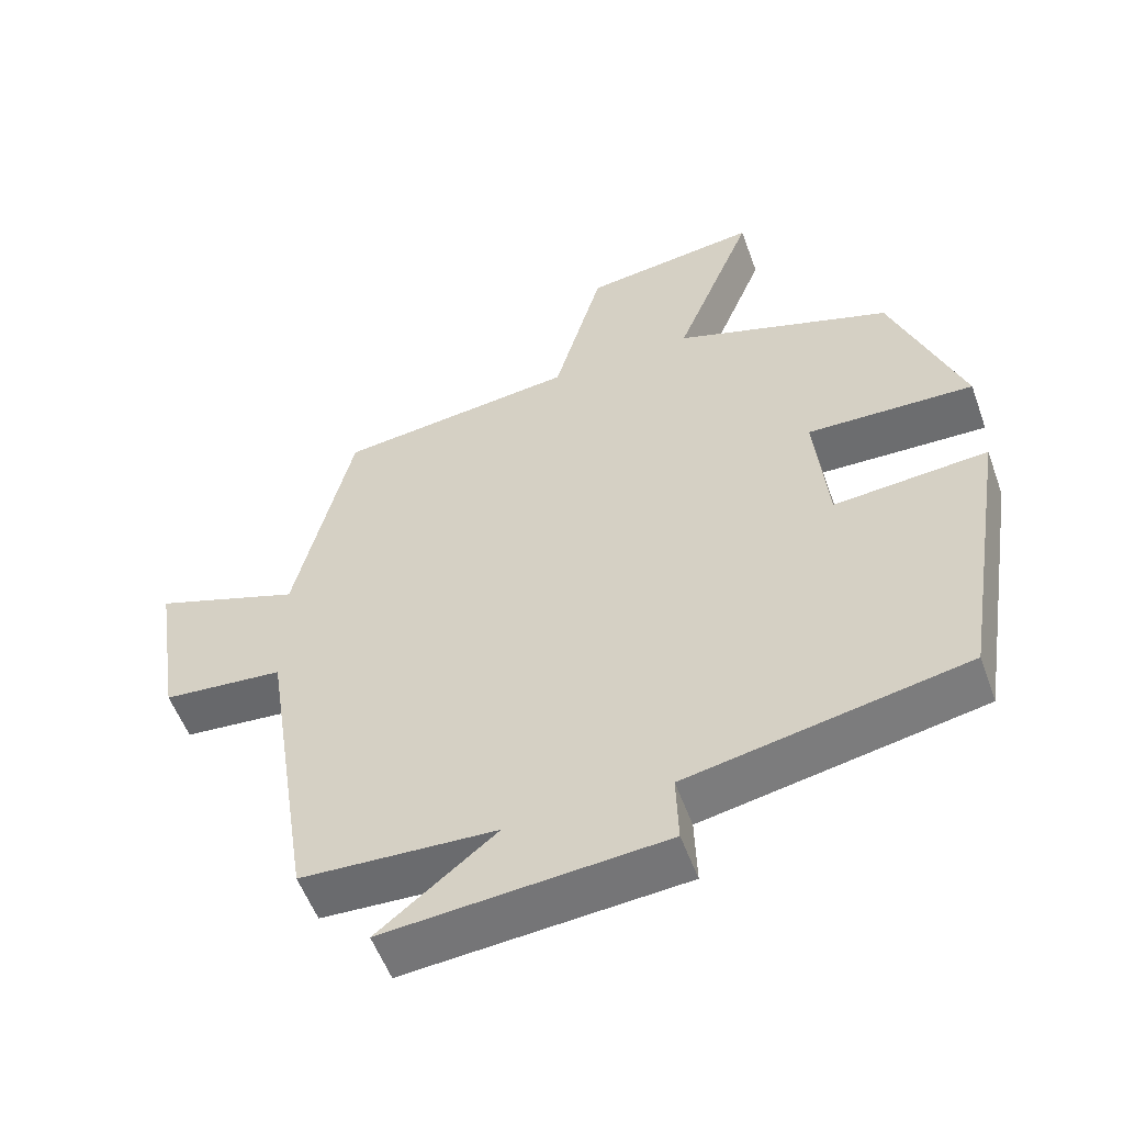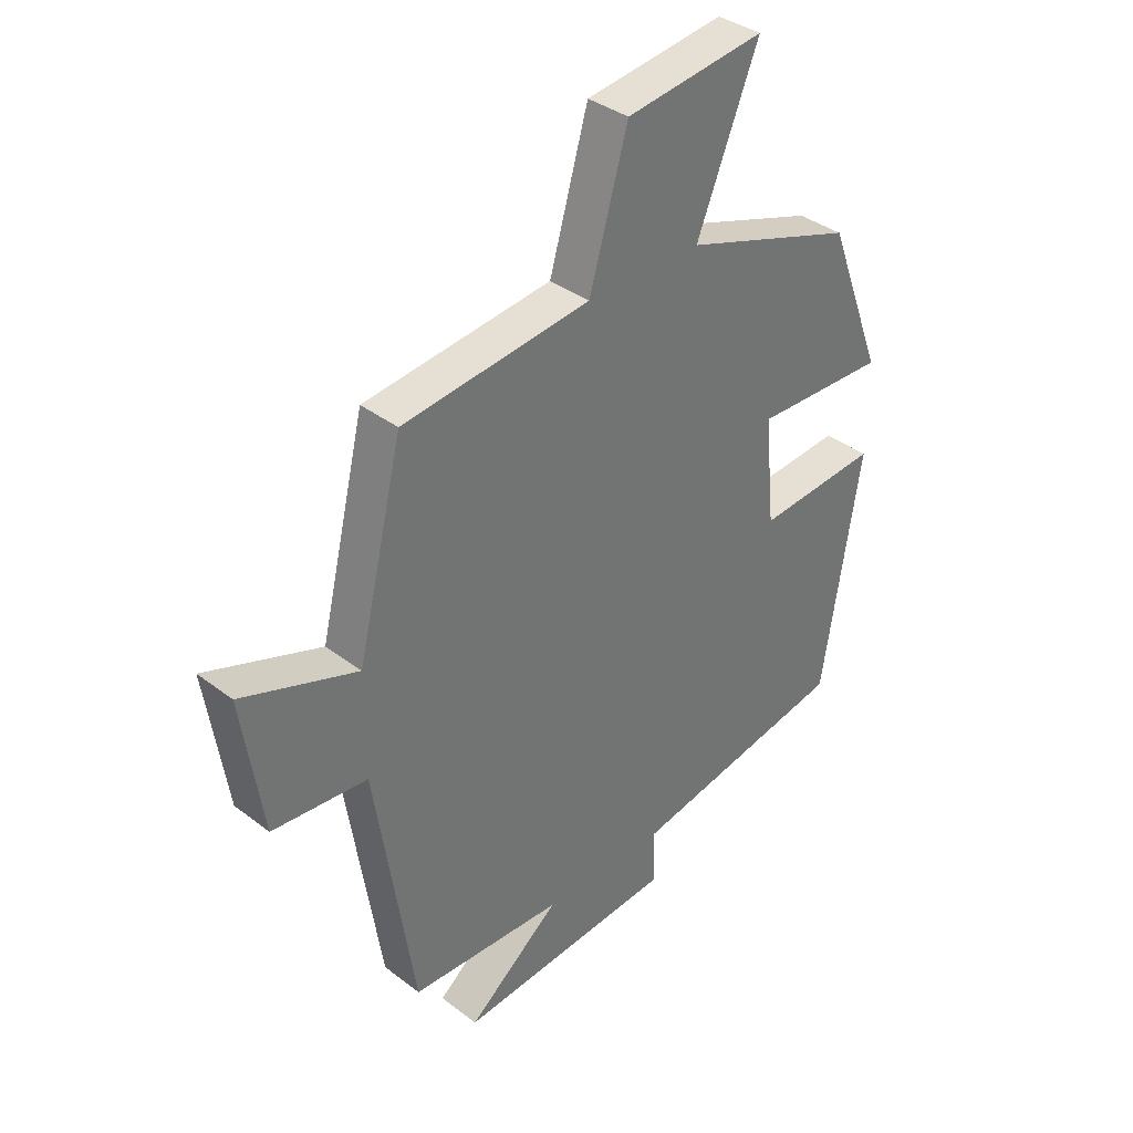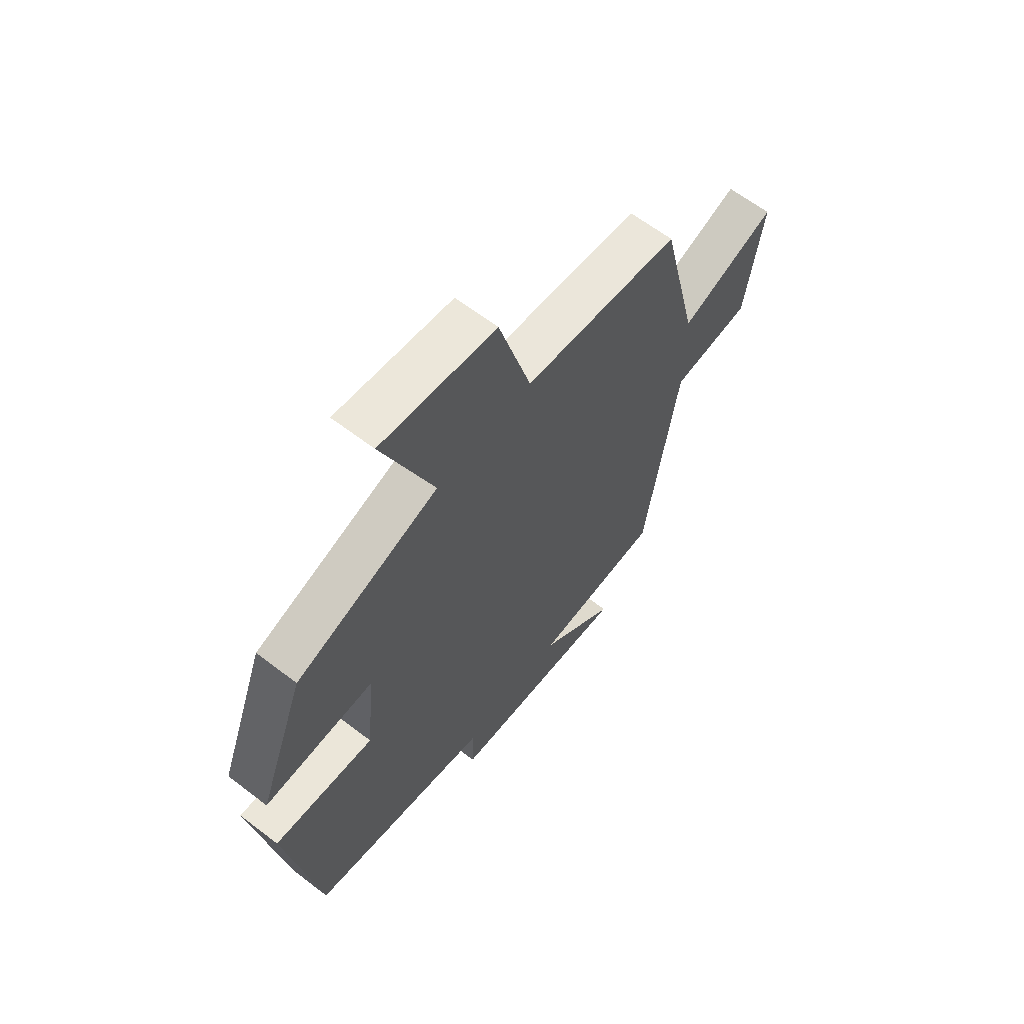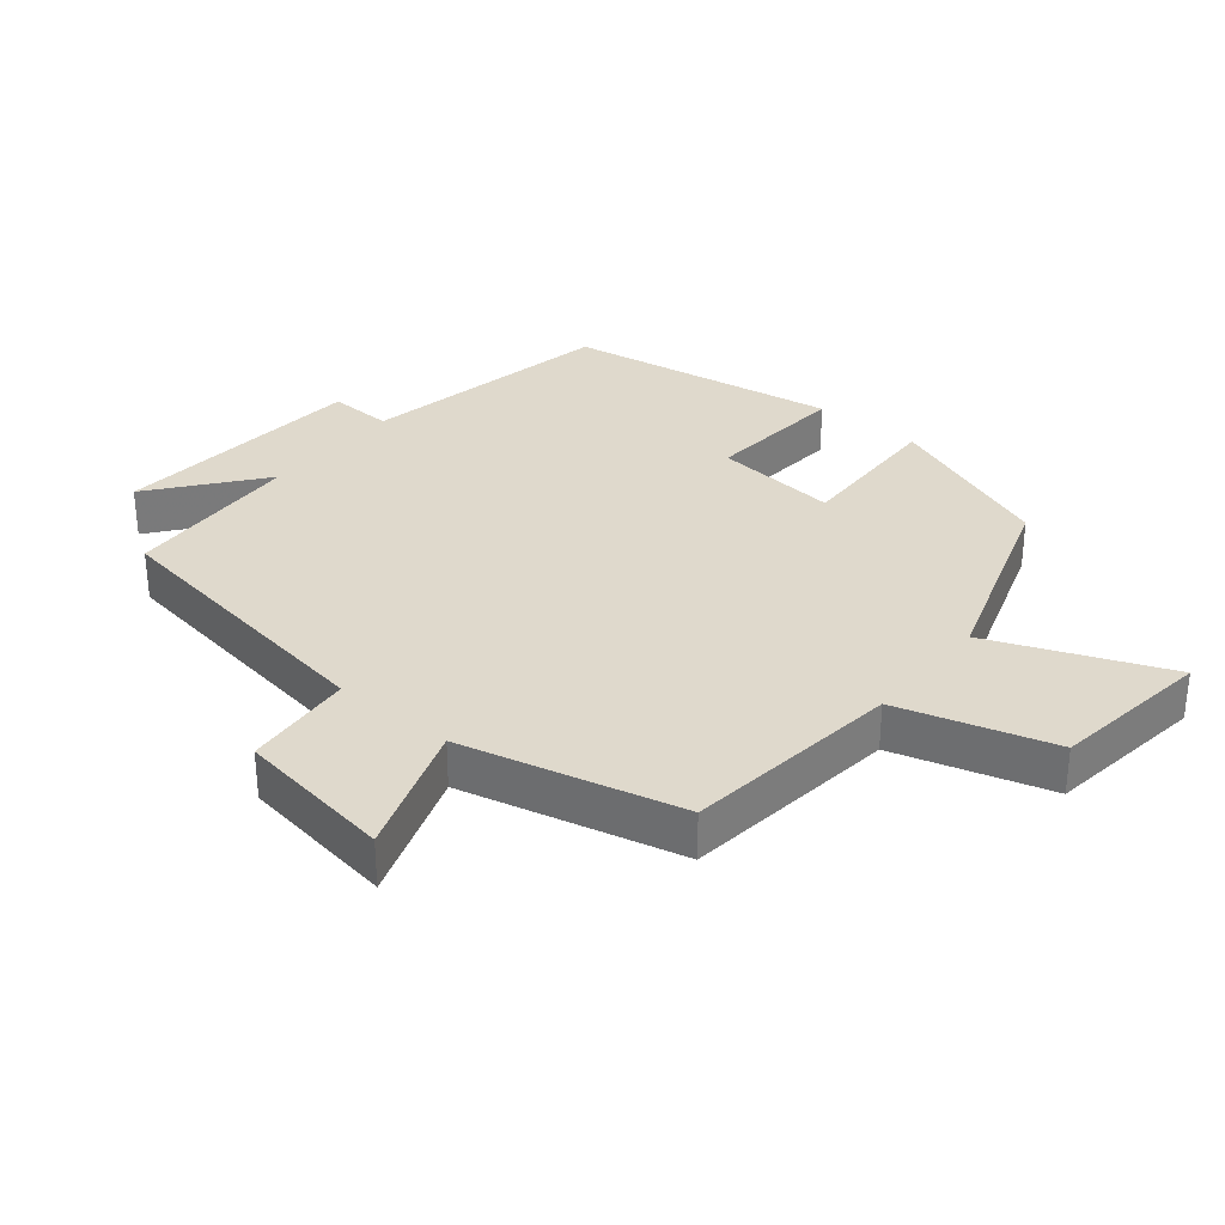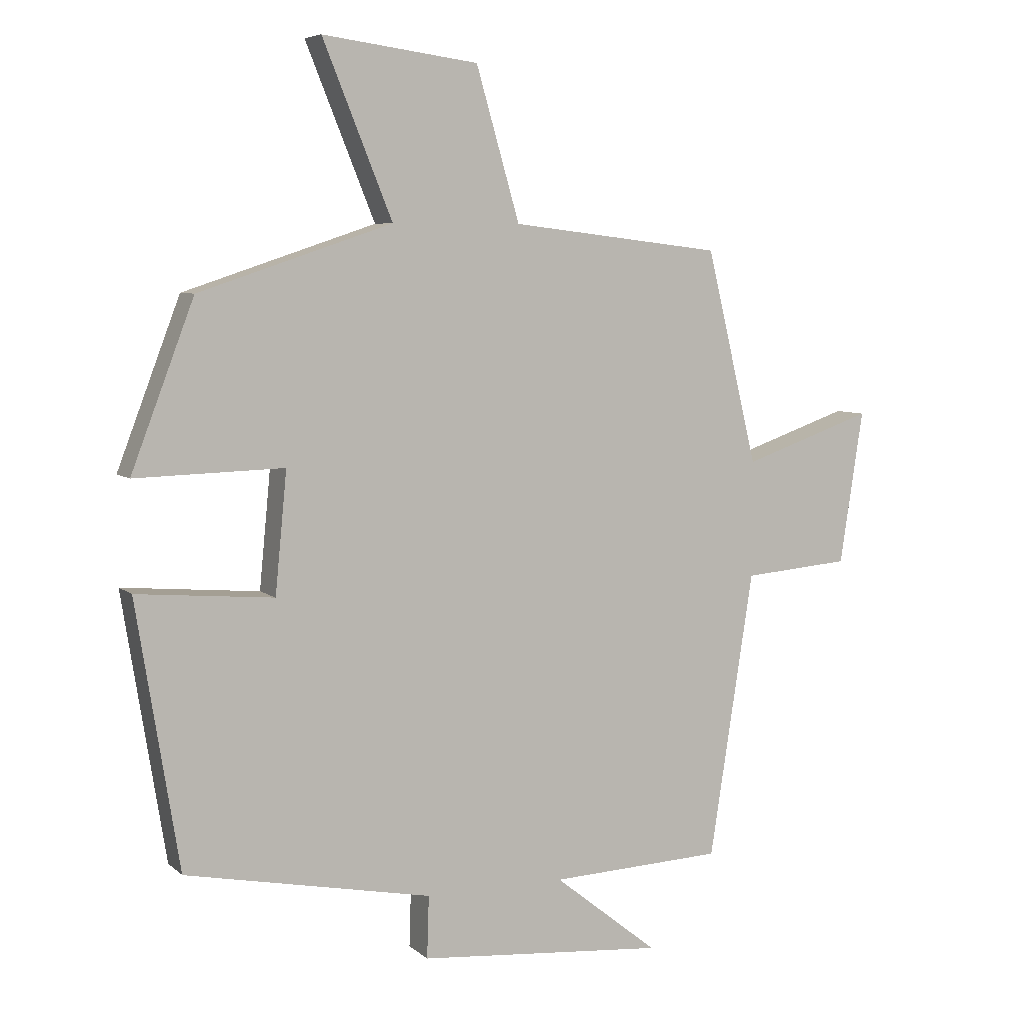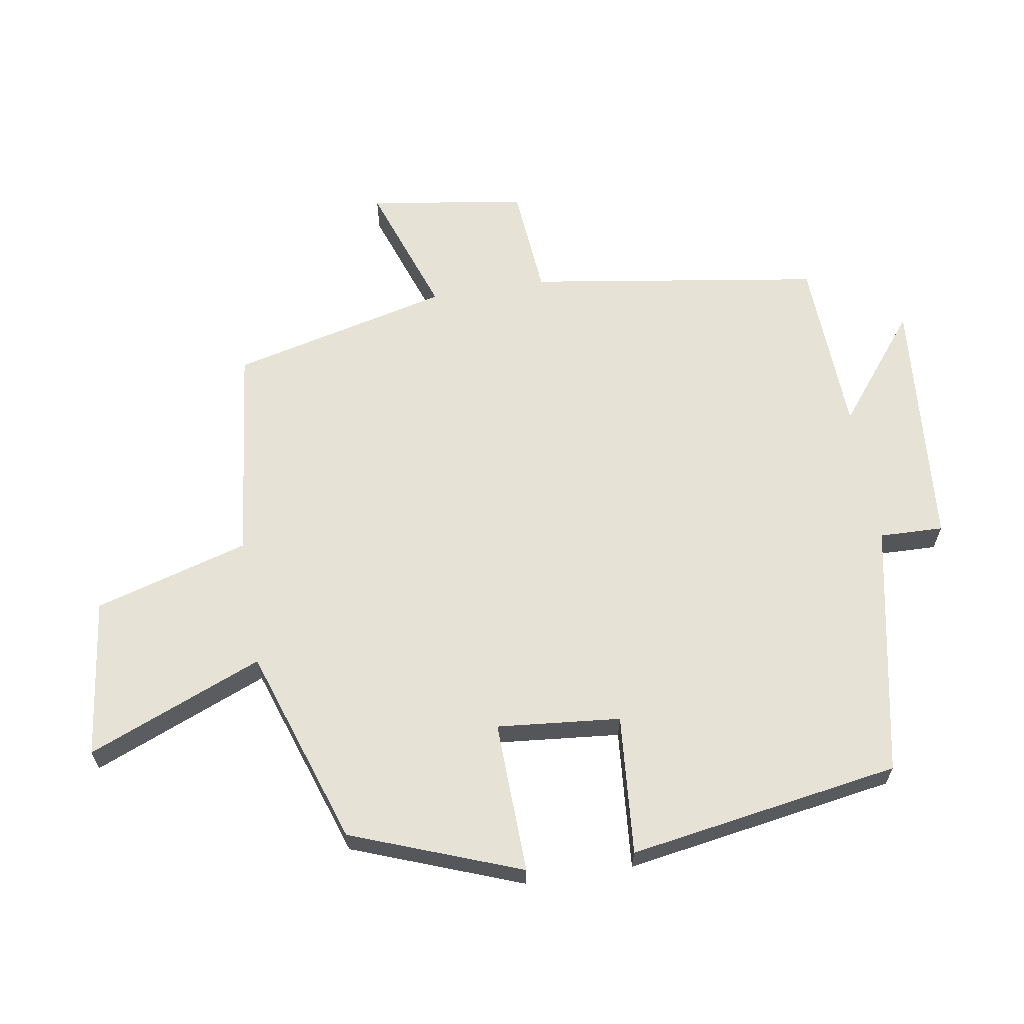
<metadata>
{"format":"obj","ext":"obj","renderer":"f3d","projection":"perspective","resolution":1024,"background":"white","views":[{"elev":-54.6,"azim":19.7,"up":"+Z"},{"elev":36.4,"azim":-45.1,"up":"+Z"},{"elev":63.1,"azim":127.8,"up":"+Z"},{"elev":32.3,"azim":-50.7,"up":"+Y"},{"elev":6.3,"azim":155.2,"up":"+Z"},{"elev":63.9,"azim":80.6,"up":"+Y"}]}
</metadata>
<code>
v 0.434 0.07 -0.425
v 0.053 0.07 -0.5
v 0.056 0.07 -0.596
v -0.326 0.07 -0.628
v -0.165 0.07 -0.5
v -0.432 0.07 -0.488
v -0.5 0.07 -0.048
v -0.665 0.07 -0.034
v -0.701 0.07 0.202
v -0.5 0.07 0.132
v -0.421 0.07 0.461
v -0.095 0.07 0.5
v -0.028 0.07 0.732
v 0.212 0.07 0.764
v 0.105 0.07 0.5
v 0.403 0.07 0.401
v 0.5 0.07 0.146
v 0.271 0.07 0.152
v 0.289 0.07 -0.034
v 0.5 0.07 -0.016
v 0.434 0 -0.425
v 0.053 0 -0.5
v 0.056 0 -0.596
v -0.326 0 -0.628
v -0.165 0 -0.5
v -0.432 0 -0.488
v -0.5 0 -0.048
v -0.665 0 -0.034
v -0.701 0 0.202
v -0.5 0 0.132
v -0.421 0 0.461
v -0.095 0 0.5
v -0.028 0 0.732
v 0.212 0 0.764
v 0.105 0 0.5
v 0.403 0 0.401
v 0.5 0 0.146
v 0.271 0 0.152
v 0.289 0 -0.034
v 0.5 0 -0.016
f 19 20 1 2
f 18 19 2
f 15 16 17 18
f 15 18 2
f 12 13 14 15
f 10 11 12 15
f 10 15 2
f 7 8 9 10
f 5 6 7 10
f 5 10 2 3
f 3 4 5
f 22 21 40 39
f 22 39 38
f 38 37 36 35
f 22 38 35
f 35 34 33 32
f 35 32 31 30
f 22 35 30
f 30 29 28 27
f 30 27 26 25
f 23 22 30 25
f 25 24 23
f 1 21 22 2
f 2 22 23 3
f 3 23 24 4
f 4 24 25 5
f 5 25 26 6
f 6 26 27 7
f 7 27 28 8
f 8 28 29 9
f 9 29 30 10
f 10 30 31 11
f 11 31 32 12
f 12 32 33 13
f 13 33 34 14
f 14 34 35 15
f 15 35 36 16
f 16 36 37 17
f 17 37 38 18
f 18 38 39 19
f 19 39 40 20
f 20 40 21 1

</code>
